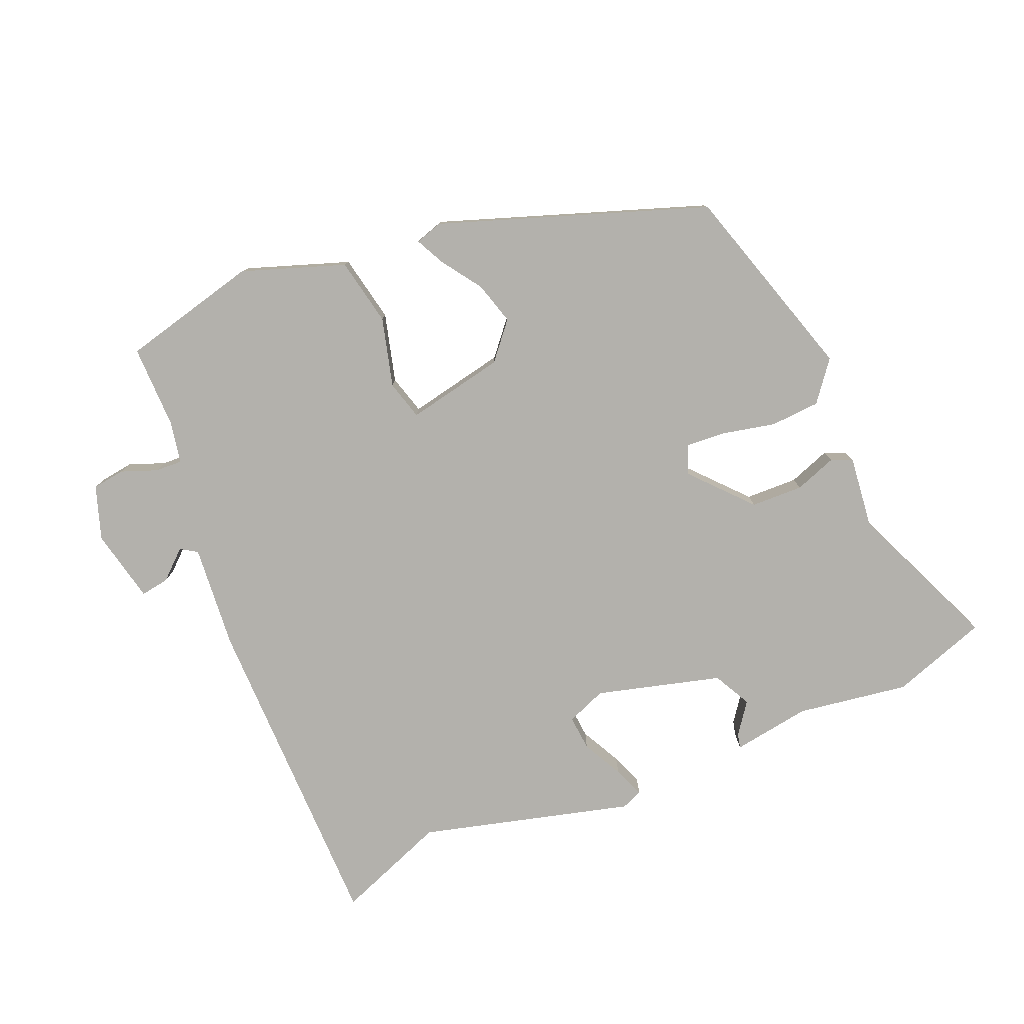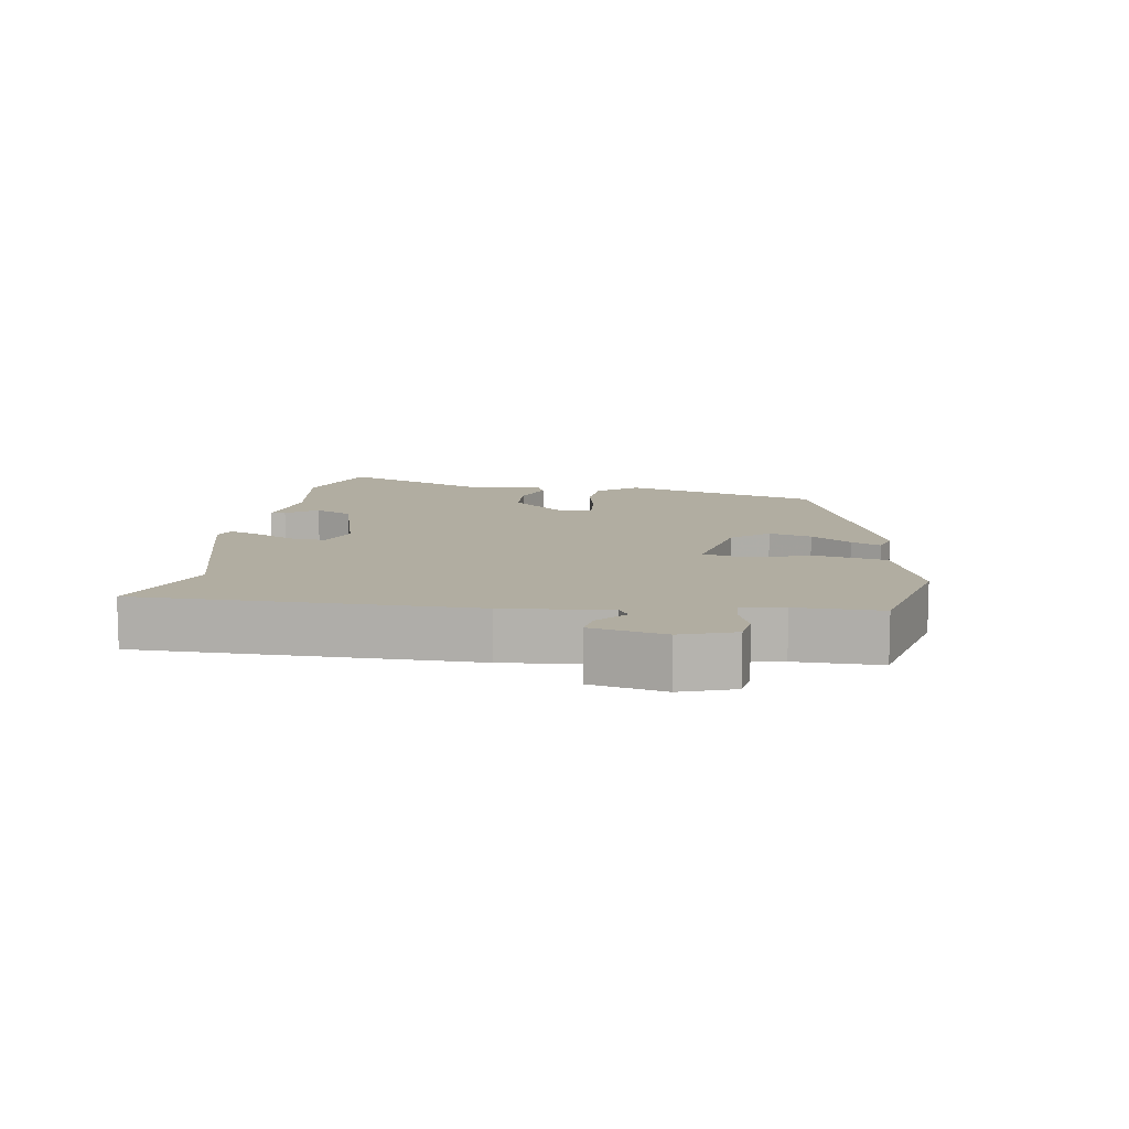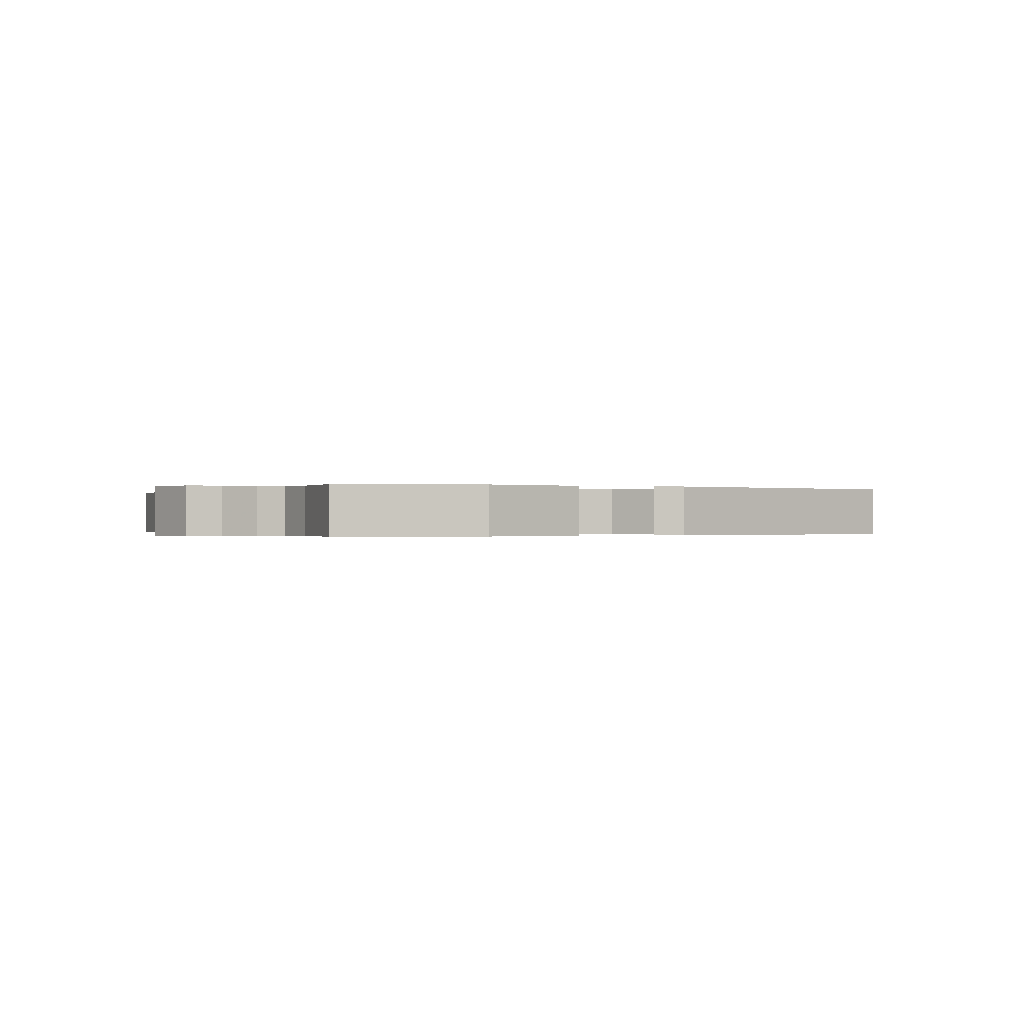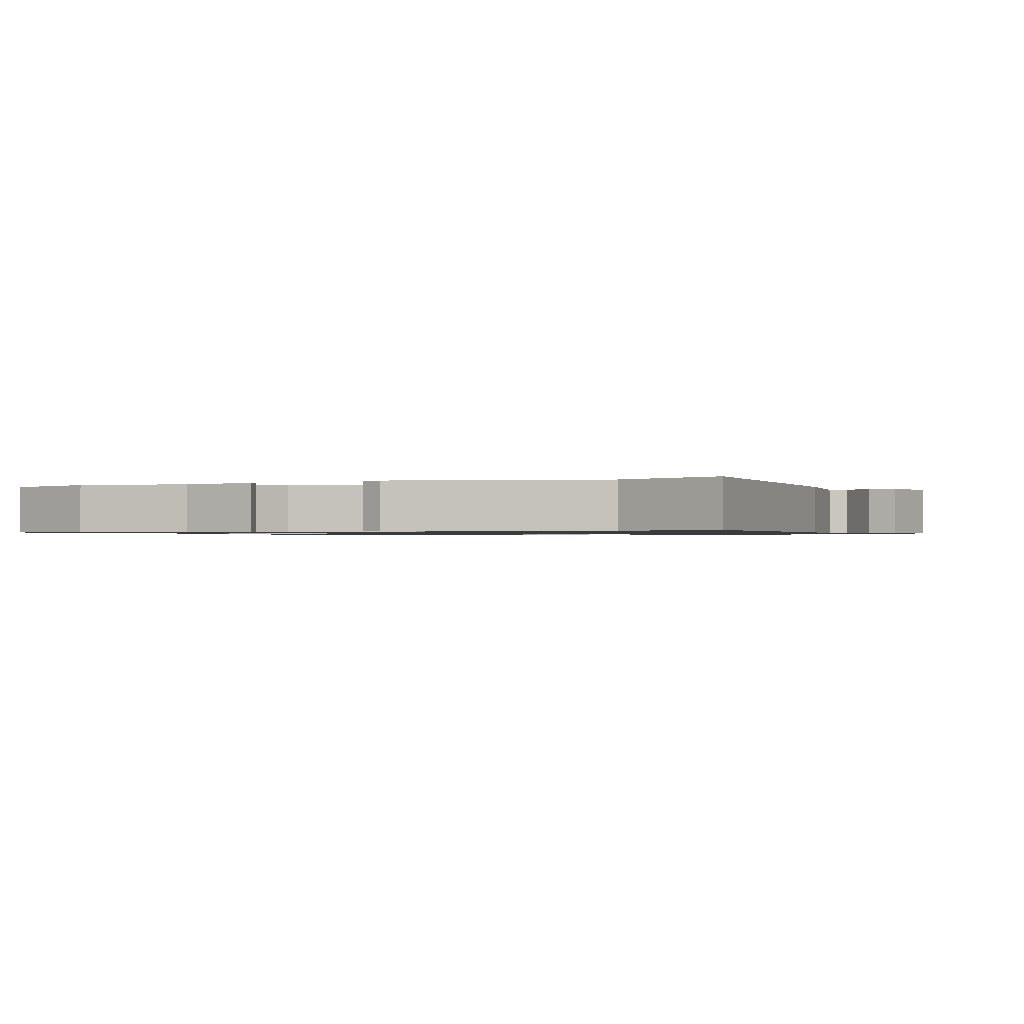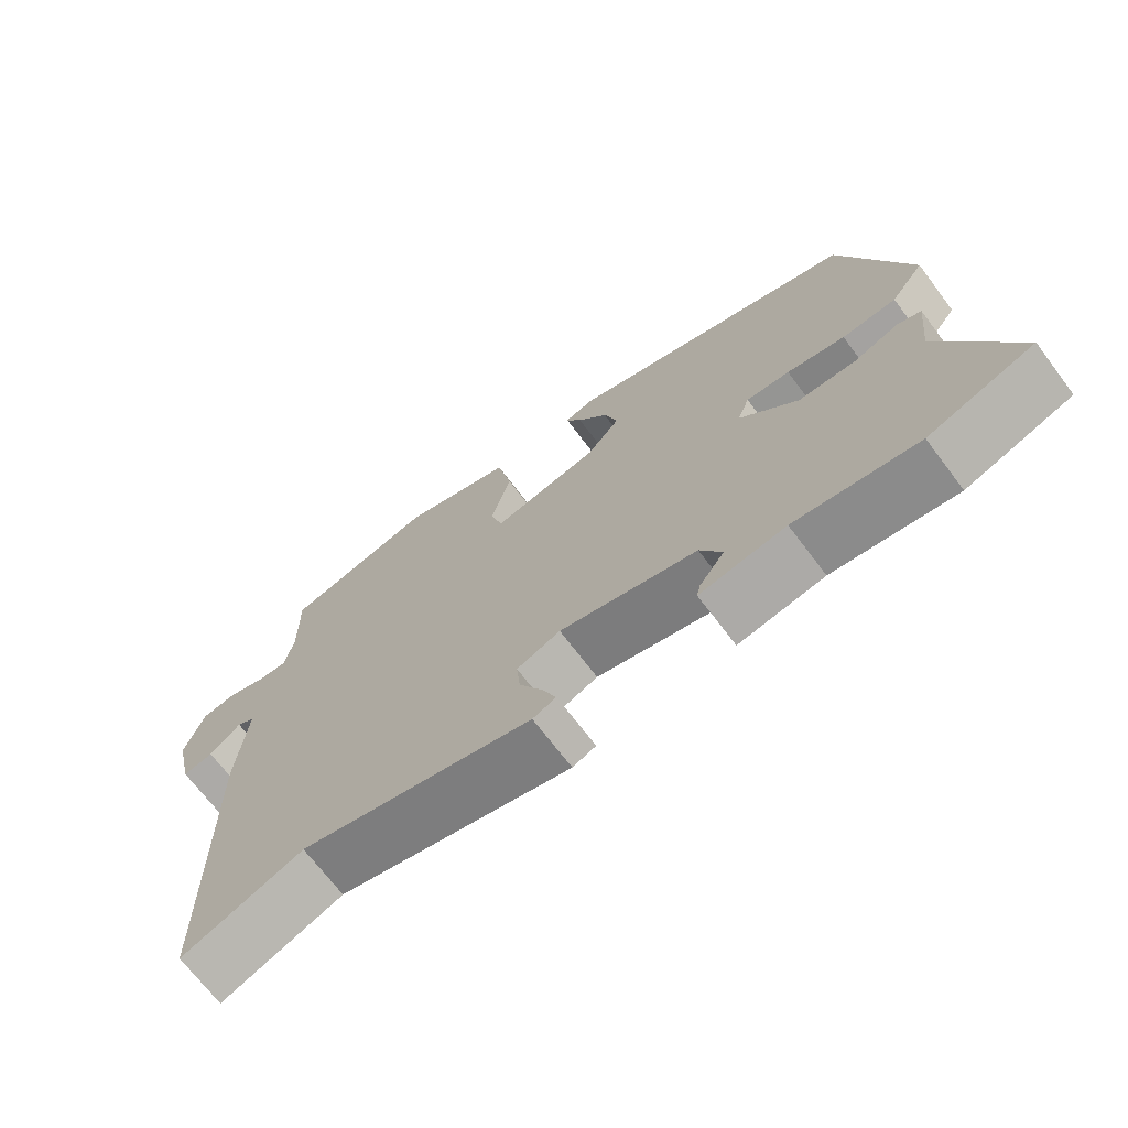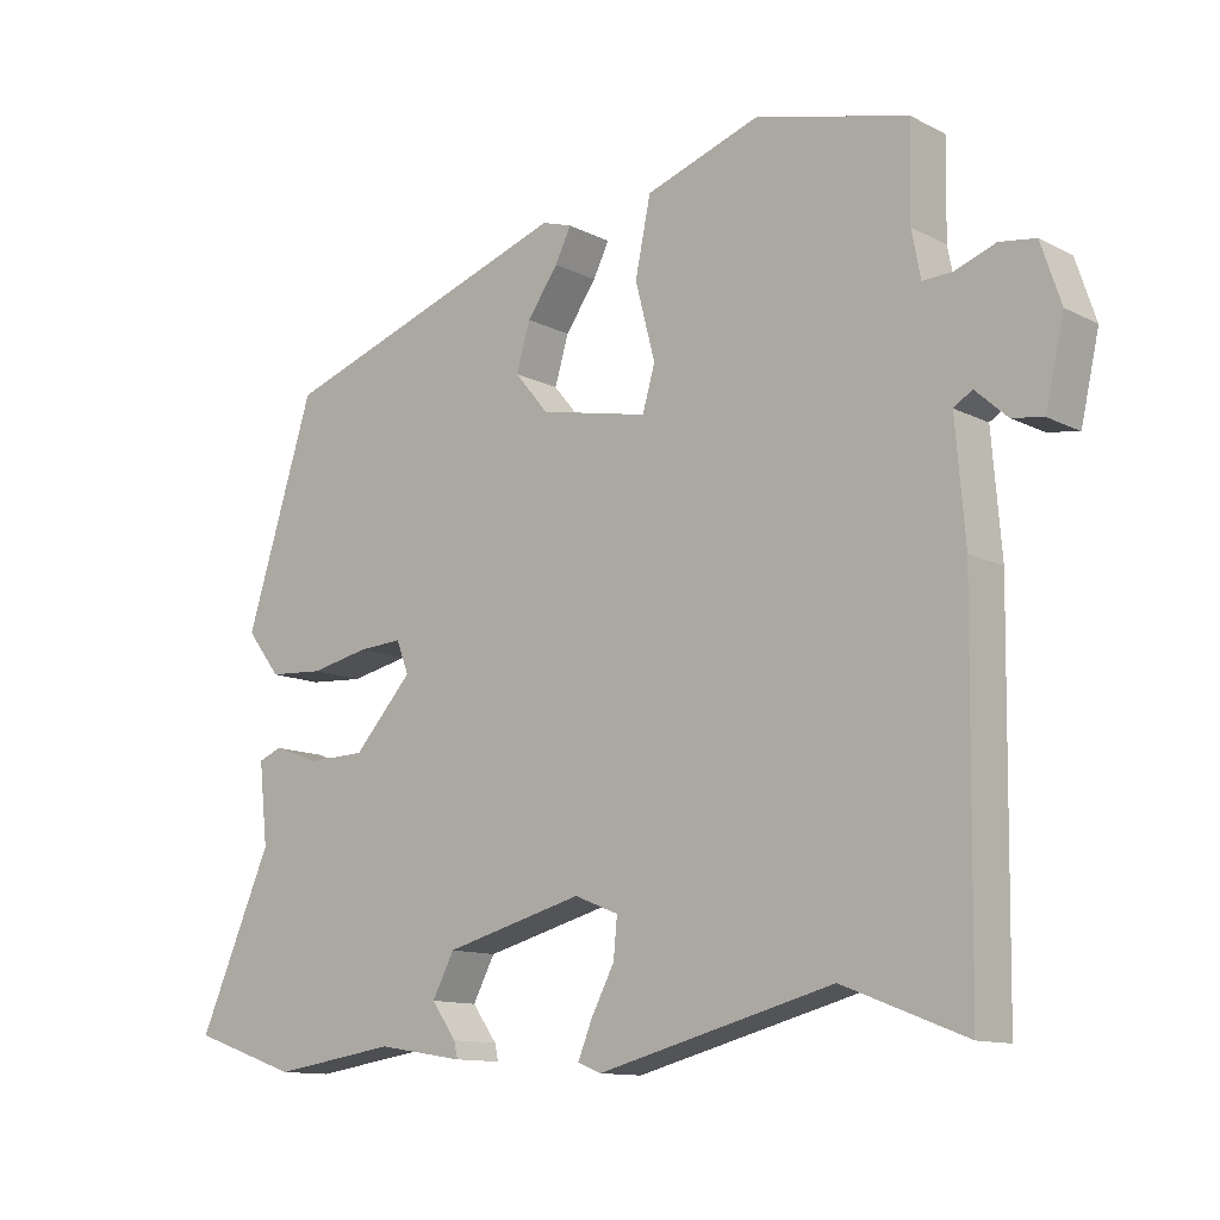
<metadata>
{"format":"obj","ext":"obj","renderer":"f3d","projection":"perspective","resolution":1024,"background":"white","views":[{"elev":-79.0,"azim":22.5,"up":"+Y"},{"elev":10.3,"azim":-81.7,"up":"+Y"},{"elev":-0.2,"azim":-21.7,"up":"+Y"},{"elev":-1.0,"azim":-158.1,"up":"+Y"},{"elev":-70.1,"azim":37.1,"up":"+Z"},{"elev":-12.1,"azim":-140.0,"up":"+Z"}]}
</metadata>
<code>
v 0.442 0.07 0.339
v 0.535 0.07 0.041
v 0.489 0.07 -0.019
v 0.414 0.07 -0.024
v 0.334 0.07 -0.007
v 0.274 0.07 -0.003
v 0.257 0.07 -0.047
v 0.337 0.07 -0.135
v 0.416 0.07 -0.137
v 0.479 0.07 -0.114
v 0.511 0.07 -0.127
v 0.499 0.07 -0.237
v 0.599 0.07 -0.466
v 0.454 0.07 -0.516
v 0.285 0.07 -0.491
v 0.167 0.07 -0.51
v 0.172 0.07 -0.488
v 0.206 0.07 -0.441
v 0.176 0.07 -0.384
v -0.013 0.07 -0.334
v -0.073 0.07 -0.358
v -0.068 0.07 -0.411
v -0.036 0.07 -0.472
v -0.017 0.07 -0.519
v -0.049 0.07 -0.532
v -0.369 0.07 -0.449
v -0.536 0.07 -0.514
v -0.543 0.07 -0.019
v -0.53 0.07 0.139
v -0.555 0.07 0.155
v -0.598 0.07 0.116
v -0.641 0.07 0.109
v -0.666 0.07 0.22
v -0.639 0.07 0.301
v -0.59 0.07 0.308
v -0.536 0.07 0.288
v -0.495 0.07 0.286
v -0.483 0.07 0.349
v -0.485 0.07 0.476
v -0.278 0.07 0.528
v -0.123 0.07 0.475
v -0.102 0.07 0.373
v -0.129 0.07 0.269
v -0.112 0.07 0.21
v 0.036 0.07 0.241
v 0.082 0.07 0.296
v 0.063 0.07 0.36
v 0.021 0.07 0.42
v -0.001 0.07 0.464
v 0.04 0.07 0.477
v 0.442 0 0.339
v 0.535 0 0.041
v 0.489 0 -0.019
v 0.414 0 -0.024
v 0.334 0 -0.007
v 0.274 0 -0.003
v 0.257 0 -0.047
v 0.337 0 -0.135
v 0.416 0 -0.137
v 0.479 0 -0.114
v 0.511 0 -0.127
v 0.499 0 -0.237
v 0.599 0 -0.466
v 0.454 0 -0.516
v 0.285 0 -0.491
v 0.167 0 -0.51
v 0.172 0 -0.488
v 0.206 0 -0.441
v 0.176 0 -0.384
v -0.013 0 -0.334
v -0.073 0 -0.358
v -0.068 0 -0.411
v -0.036 0 -0.472
v -0.017 0 -0.519
v -0.049 0 -0.532
v -0.369 0 -0.449
v -0.536 0 -0.514
v -0.543 0 -0.019
v -0.53 0 0.139
v -0.555 0 0.155
v -0.598 0 0.116
v -0.641 0 0.109
v -0.666 0 0.22
v -0.639 0 0.301
v -0.59 0 0.308
v -0.536 0 0.288
v -0.495 0 0.286
v -0.483 0 0.349
v -0.485 0 0.476
v -0.278 0 0.528
v -0.123 0 0.475
v -0.102 0 0.373
v -0.129 0 0.269
v -0.112 0 0.21
v 0.036 0 0.241
v 0.082 0 0.296
v 0.063 0 0.36
v 0.021 0 0.42
v -0.001 0 0.464
v 0.04 0 0.477
f 47 48 49 50
f 46 47 50 1
f 45 46 1 2
f 44 45 2 3
f 40 41 42 43
f 38 39 40 43
f 37 38 43 44
f 36 37 44 3
f 34 35 36
f 30 31 32 33
f 30 33 34 36
f 26 27 28 29
f 24 25 26 29
f 22 23 24 29
f 21 22 29
f 20 21 29
f 19 20 29
f 15 16 17 18
f 15 18 19
f 12 13 14 15
f 12 15 19
f 9 10 11 12
f 8 9 12 19
f 7 8 19 29
f 36 3 4 5
f 36 5 6
f 29 30 36
f 6 7 29 36
f 100 99 98 97
f 51 100 97 96
f 52 51 96 95
f 53 52 95 94
f 93 92 91 90
f 93 90 89 88
f 94 93 88 87
f 53 94 87 86
f 86 85 84
f 83 82 81 80
f 86 84 83 80
f 79 78 77 76
f 79 76 75 74
f 79 74 73 72
f 79 72 71
f 79 71 70
f 79 70 69
f 68 67 66 65
f 69 68 65
f 65 64 63 62
f 69 65 62
f 62 61 60 59
f 69 62 59 58
f 79 69 58 57
f 55 54 53 86
f 56 55 86
f 86 80 79
f 86 79 57 56
f 1 51 52 2
f 2 52 53 3
f 3 53 54 4
f 4 54 55 5
f 5 55 56 6
f 6 56 57 7
f 7 57 58 8
f 8 58 59 9
f 9 59 60 10
f 10 60 61 11
f 11 61 62 12
f 12 62 63 13
f 13 63 64 14
f 14 64 65 15
f 15 65 66 16
f 16 66 67 17
f 17 67 68 18
f 18 68 69 19
f 19 69 70 20
f 20 70 71 21
f 21 71 72 22
f 22 72 73 23
f 23 73 74 24
f 24 74 75 25
f 25 75 76 26
f 26 76 77 27
f 27 77 78 28
f 28 78 79 29
f 29 79 80 30
f 30 80 81 31
f 31 81 82 32
f 32 82 83 33
f 33 83 84 34
f 34 84 85 35
f 35 85 86 36
f 36 86 87 37
f 37 87 88 38
f 38 88 89 39
f 39 89 90 40
f 40 90 91 41
f 41 91 92 42
f 42 92 93 43
f 43 93 94 44
f 44 94 95 45
f 45 95 96 46
f 46 96 97 47
f 47 97 98 48
f 48 98 99 49
f 49 99 100 50
f 50 100 51 1

</code>
